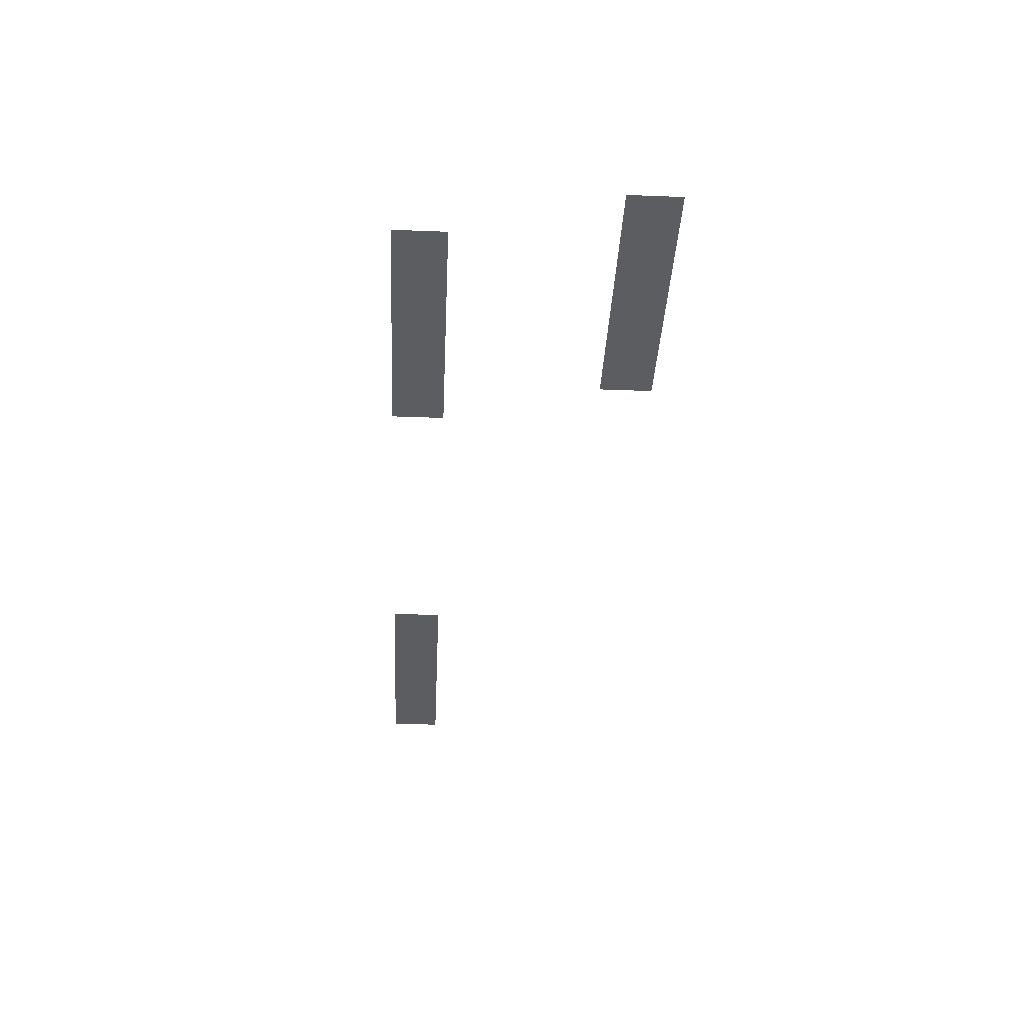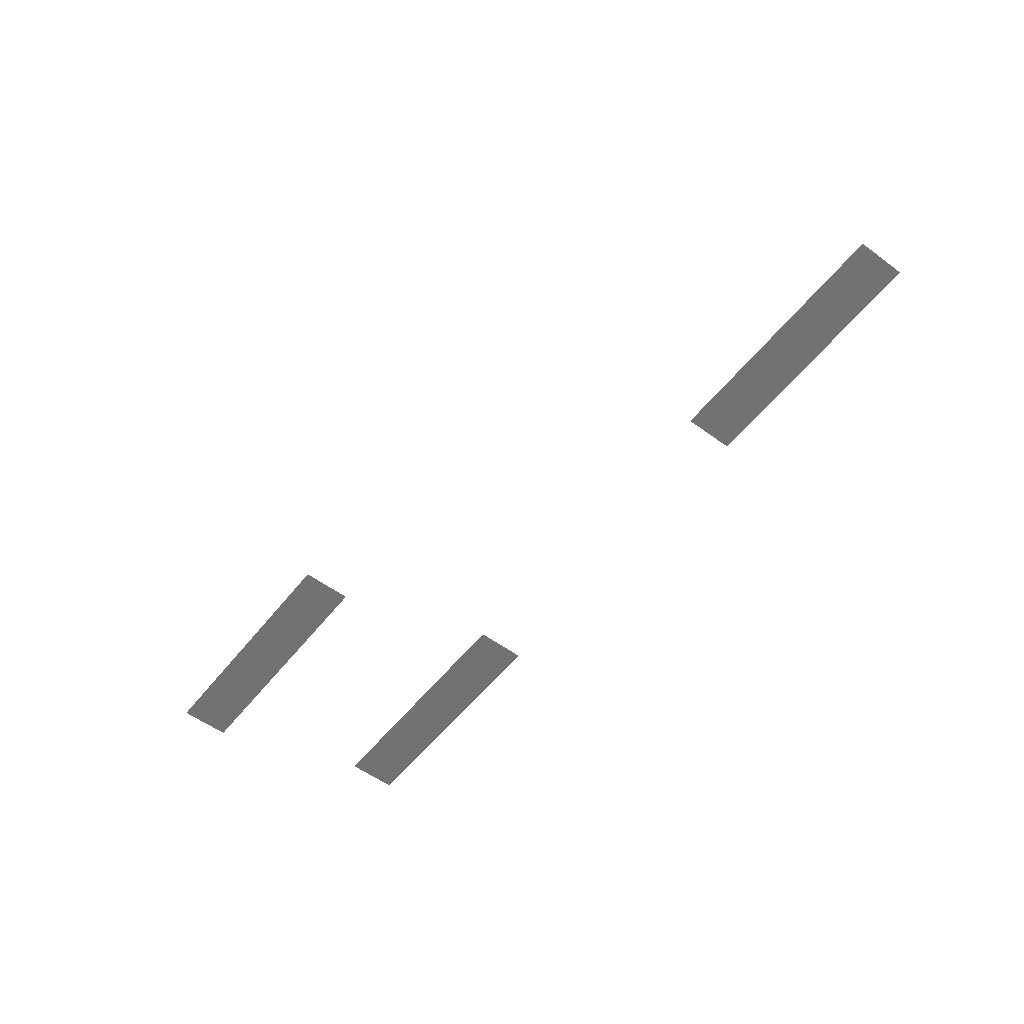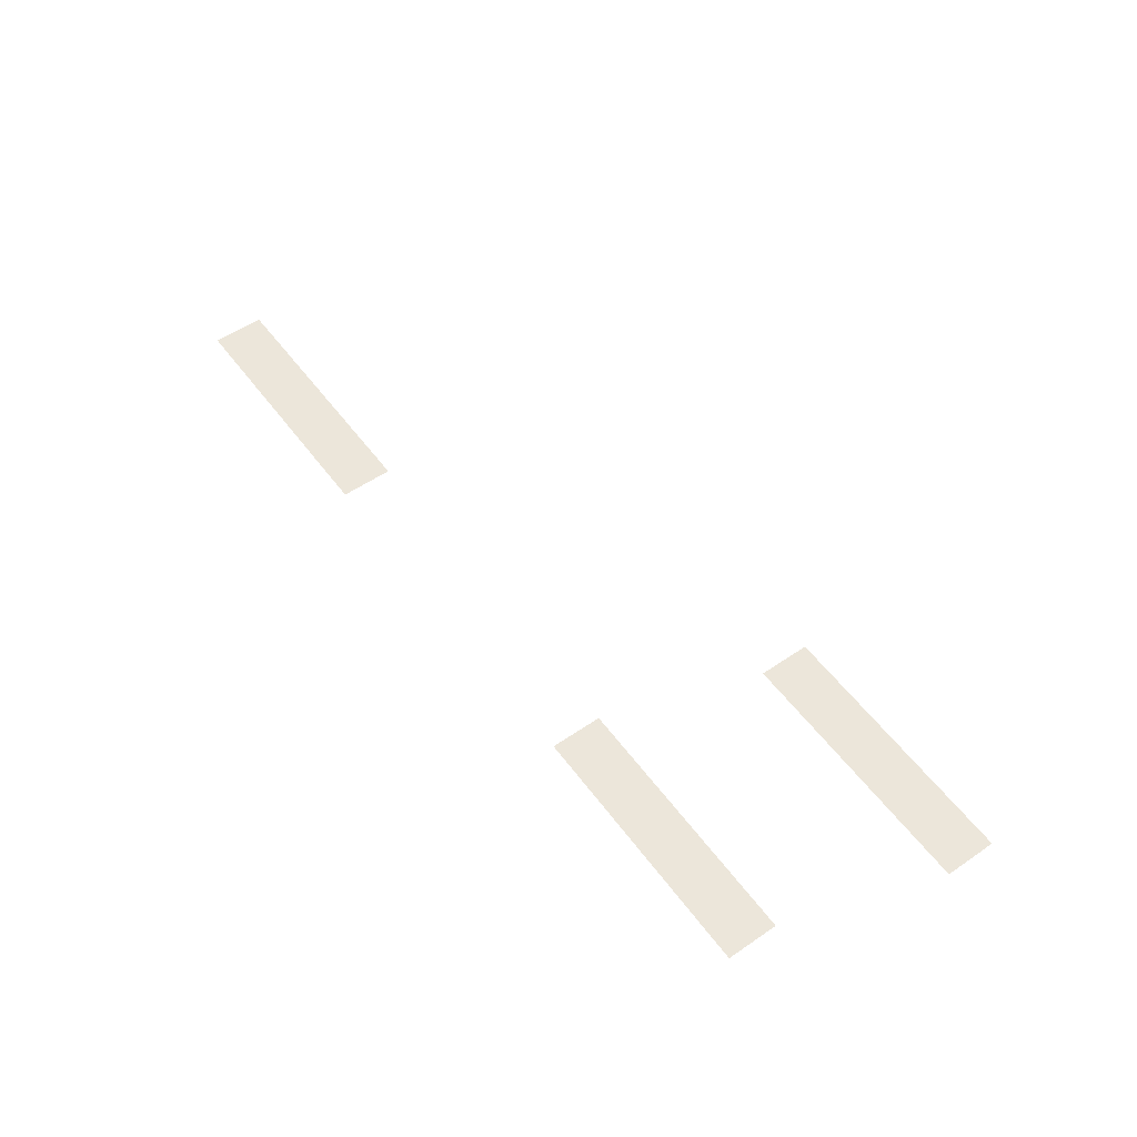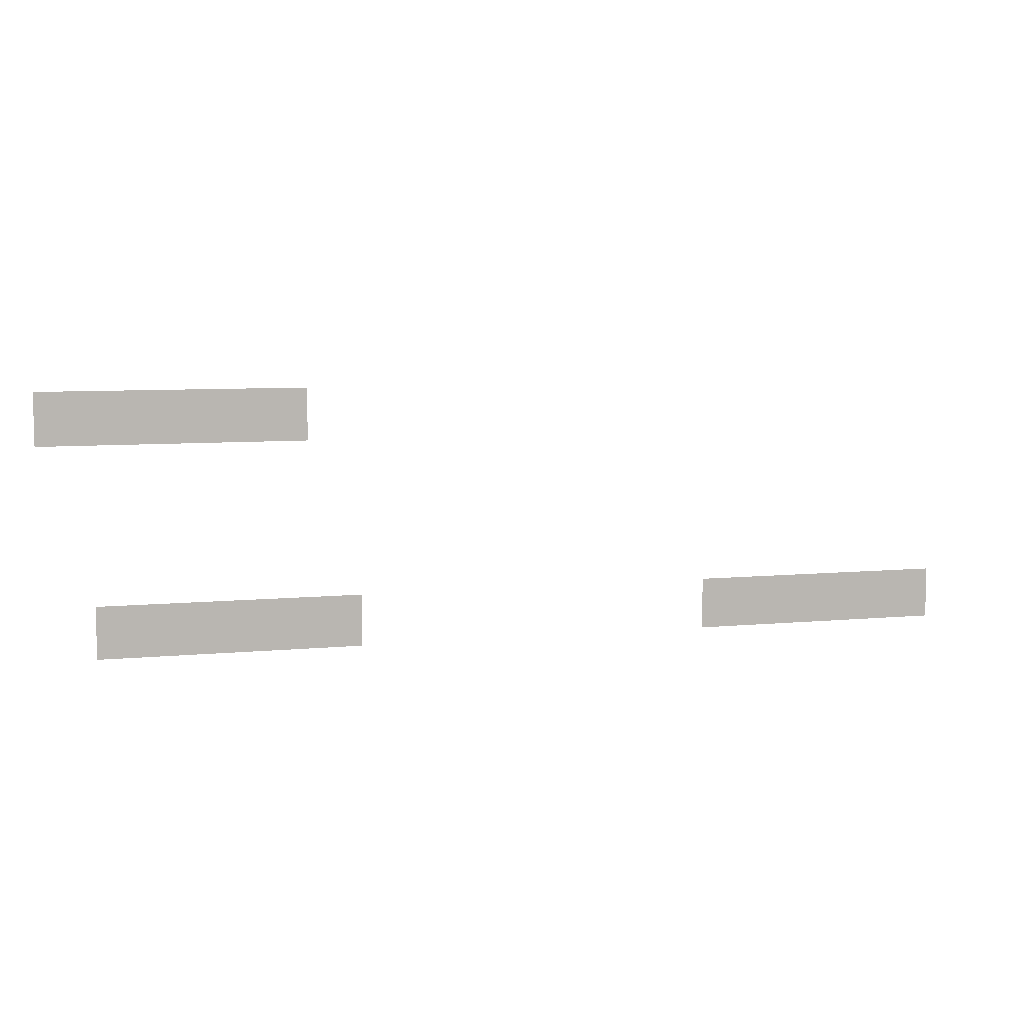
<metadata>
{"format":"obj","ext":"obj","renderer":"f3d","projection":"perspective","resolution":1024,"background":"white","views":[{"elev":-37.1,"azim":87.2,"up":"+Z"},{"elev":-55.6,"azim":-127.7,"up":"+Z"},{"elev":54.5,"azim":54.1,"up":"+Z"},{"elev":7.4,"azim":164.7,"up":"+Y"}]}
</metadata>
<code>
v -16.64 -13.76 0
v -16.96 -13.76 0
v -16.96 -13.44 0
v -16.64 -13.44 0
v -16.96 -13.76 0
v -17.28 -13.76 0
v -17.28 -13.44 0
v -16.96 -13.44 0
v -17.28 -13.76 0
v -17.6 -13.76 0
v -17.6 -13.44 0
v -17.28 -13.44 0
v -17.6 -13.76 0
v -17.92 -13.76 0
v -17.92 -13.44 0
v -17.6 -13.44 0
v -17.92 -13.76 0
v -18.24 -13.76 0
v -18.24 -13.44 0
v -17.92 -13.44 0
v -16.96 -15.04 0
v -17.28 -15.04 0
v -17.28 -14.72 0
v -16.96 -14.72 0
v -17.28 -15.04 0
v -17.6 -15.04 0
v -17.6 -14.72 0
v -17.28 -14.72 0
v -17.6 -15.04 0
v -17.92 -15.04 0
v -17.92 -14.72 0
v -17.6 -14.72 0
v -17.92 -15.04 0
v -18.24 -15.04 0
v -18.24 -14.72 0
v -17.92 -14.72 0
v -18.24 -15.04 0
v -18.56 -15.04 0
v -18.56 -14.72 0
v -18.24 -14.72 0
v -20.8 -15.04 0
v -21.12 -15.04 0
v -21.12 -14.72 0
v -20.8 -14.72 0
v -21.12 -15.04 0
v -21.44 -15.04 0
v -21.44 -14.72 0
v -21.12 -14.72 0
v -21.44 -15.04 0
v -21.76 -15.04 0
v -21.76 -14.72 0
v -21.44 -14.72 0
v -21.76 -15.04 0
v -22.08 -15.04 0
v -22.08 -14.72 0
v -21.76 -14.72 0
v -22.08 -15.04 0
v -22.4 -15.04 0
v -22.4 -14.72 0
v -22.08 -14.72 0
g town_mesh_0005
f 1 2 3 4
f 5 6 7 8
f 9 10 11 12
f 13 14 15 16
f 17 18 19 20
f 21 22 23 24
f 25 26 27 28
f 29 30 31 32
f 33 34 35 36
f 37 38 39 40
f 41 42 43 44
f 45 46 47 48
f 49 50 51 52
f 53 54 55 56
f 57 58 59 60

</code>
